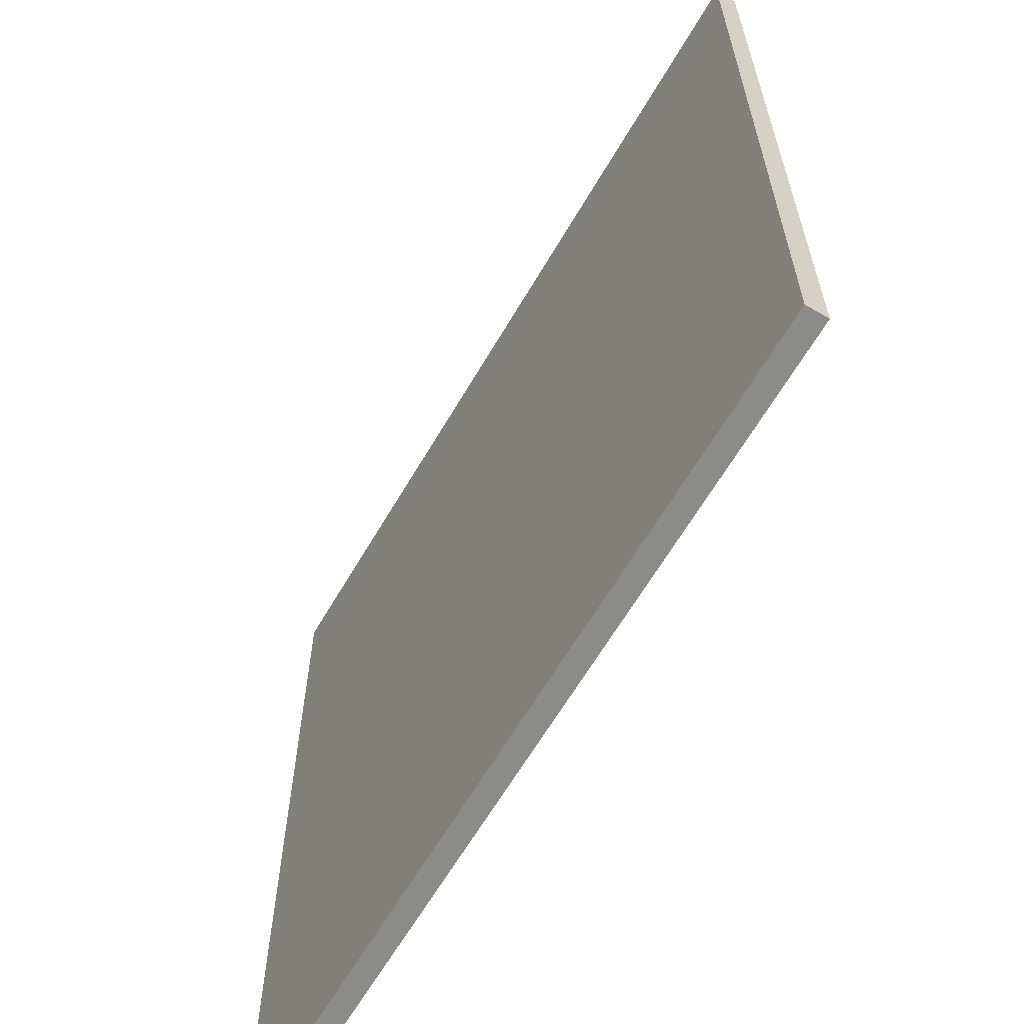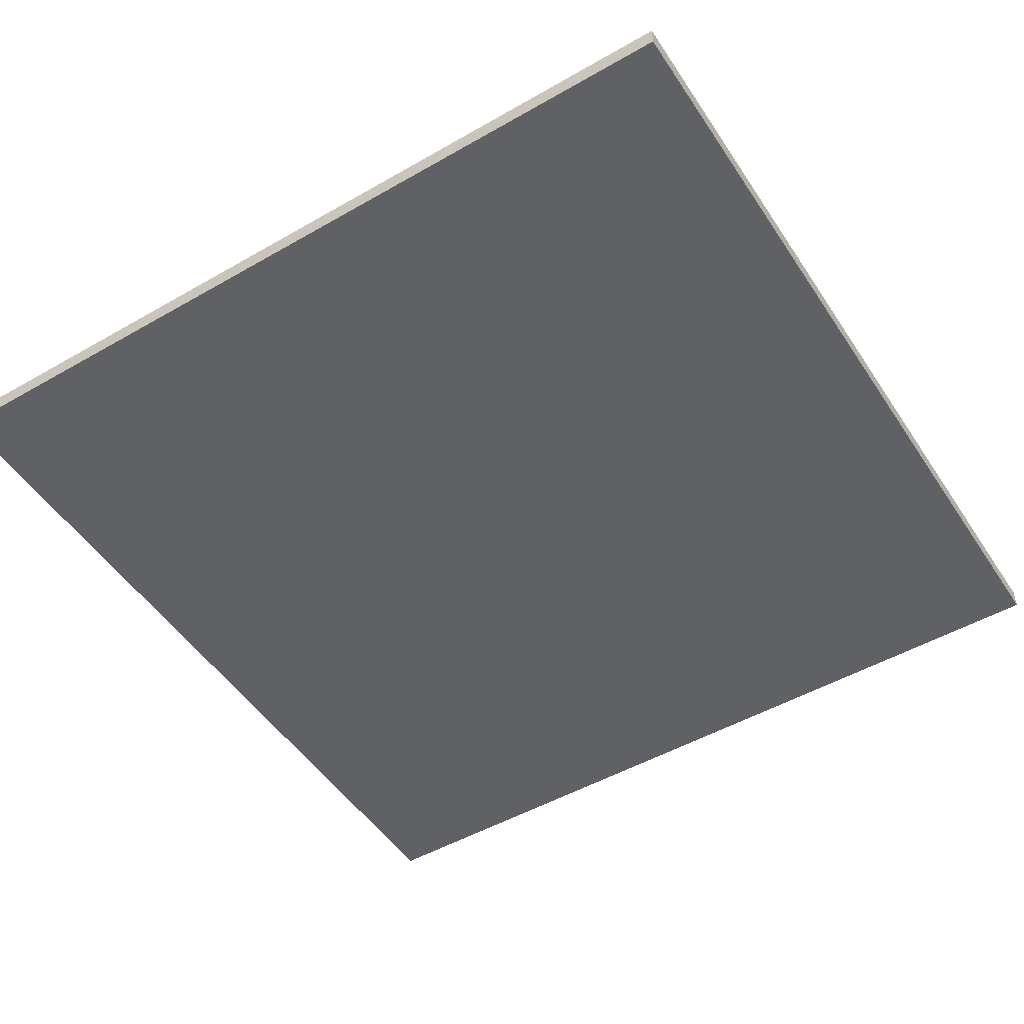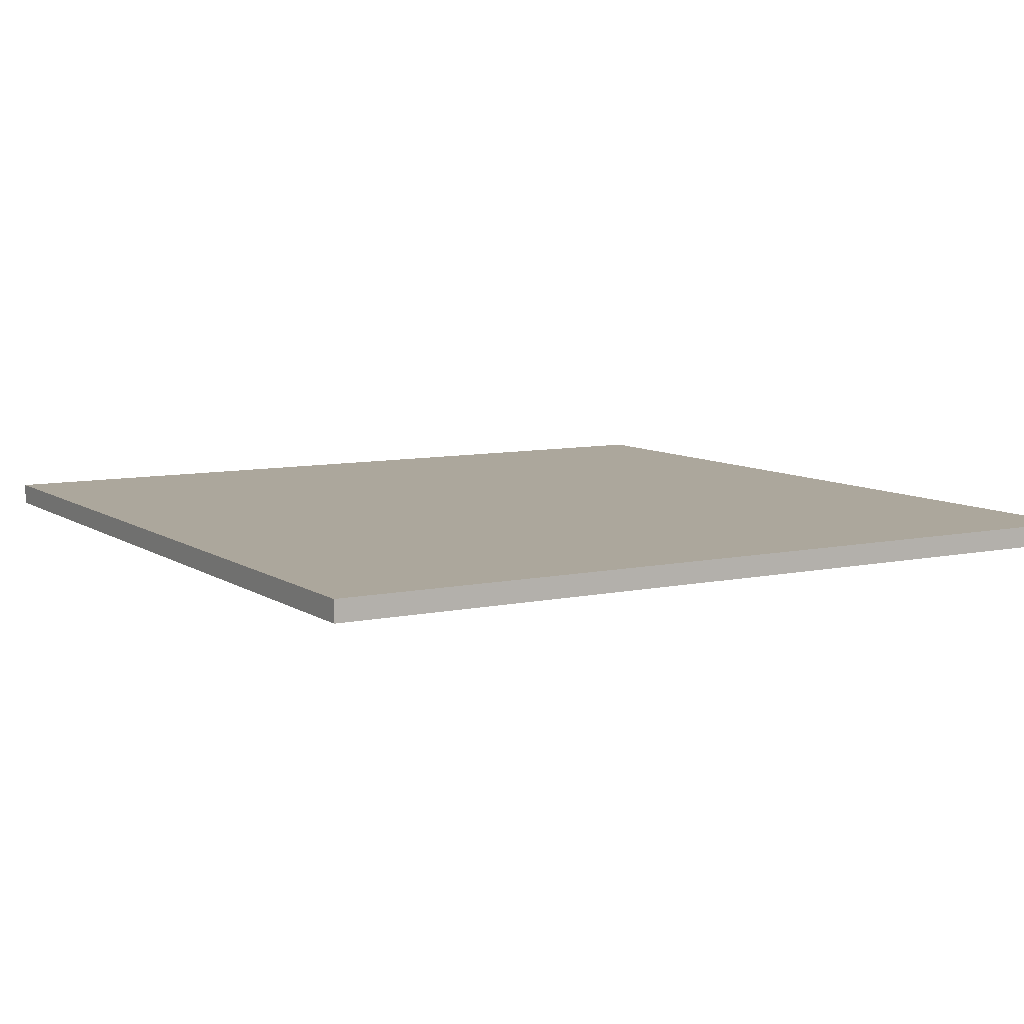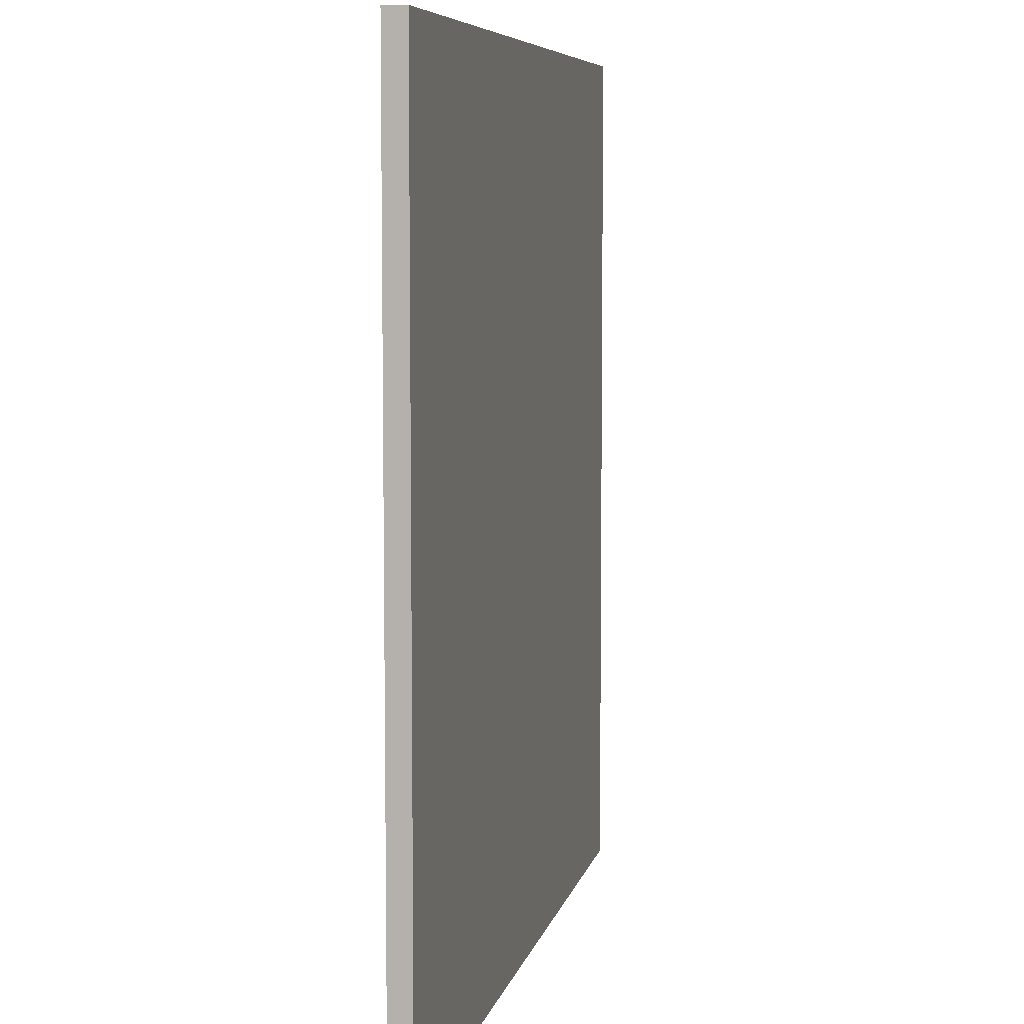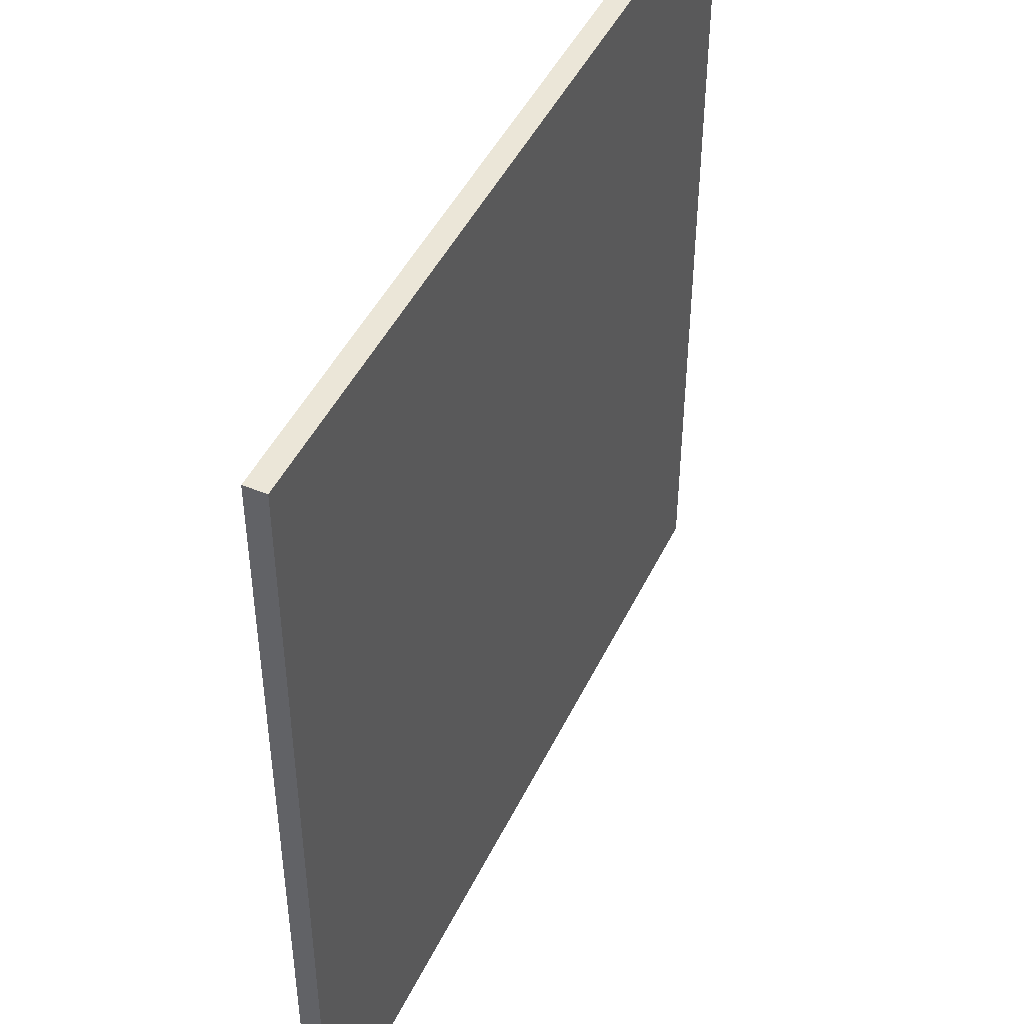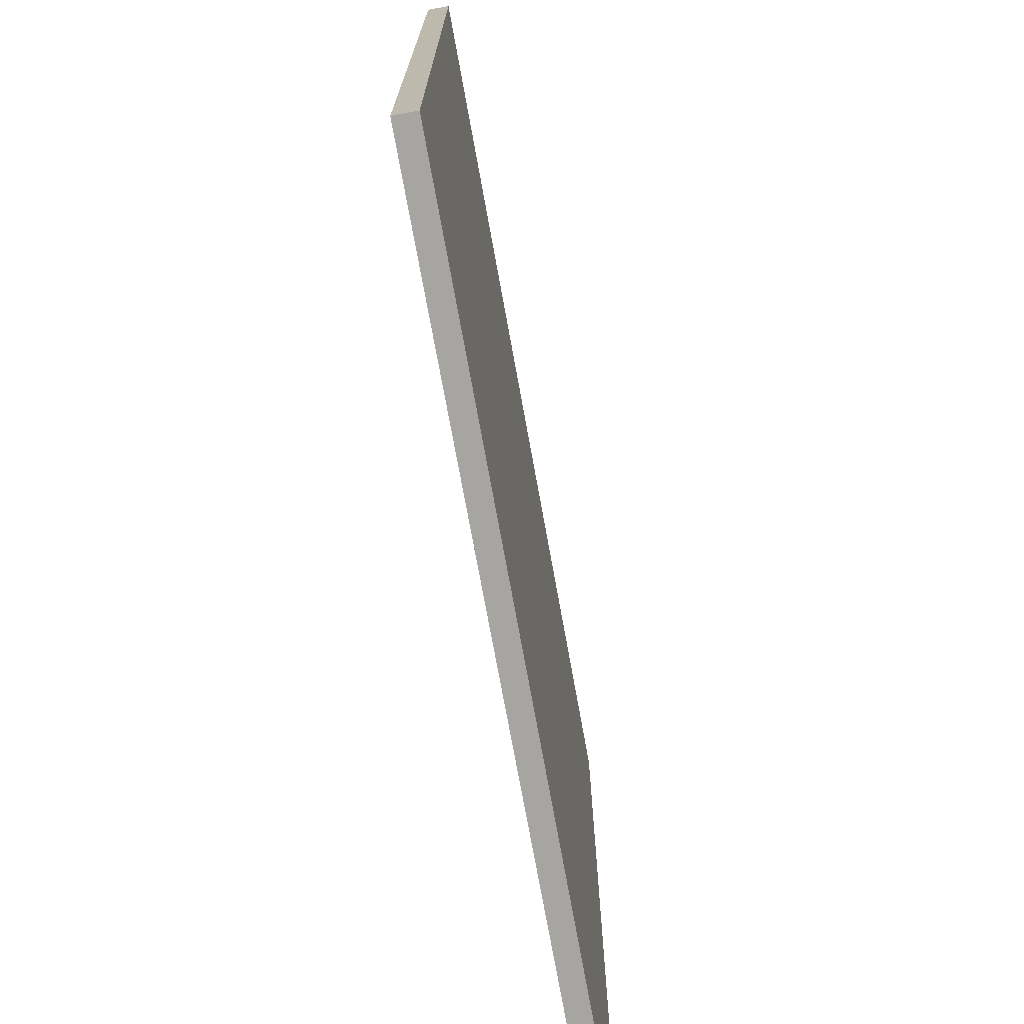
<metadata>
{"format":"obj","ext":"obj","renderer":"f3d","projection":"perspective","resolution":1024,"background":"white","views":[{"elev":-63.7,"azim":59.7,"up":"+Z"},{"elev":-49.8,"azim":122.3,"up":"+Y"},{"elev":8.3,"azim":59.5,"up":"+Y"},{"elev":6.9,"azim":-78.3,"up":"+Z"},{"elev":46.2,"azim":-65.3,"up":"+Z"},{"elev":-73.8,"azim":100.3,"up":"+Z"}]}
</metadata>
<code>
o AsphaltLeft.002_Cube.003
v -9 0.015 7
v -9 0.065 7
v -9 0.065 5
v -9 0.015 5
v -7 0.065 5
v -7 0.015 5
v -7 0.065 7
v -7 0.015 7
f 1 2 3 4
f 4 3 5 6
f 6 5 7 8
f 8 7 2 1
f 4 6 8 1
f 5 3 2 7

</code>
